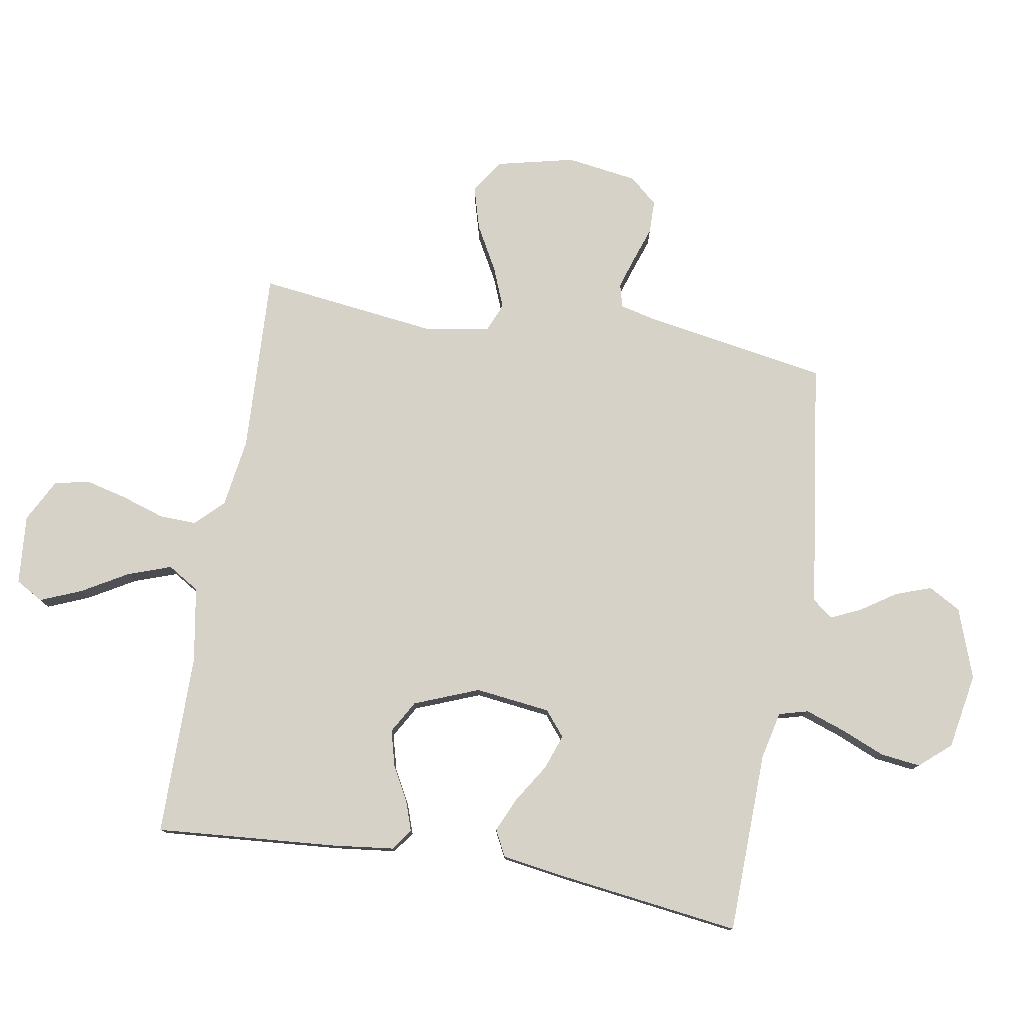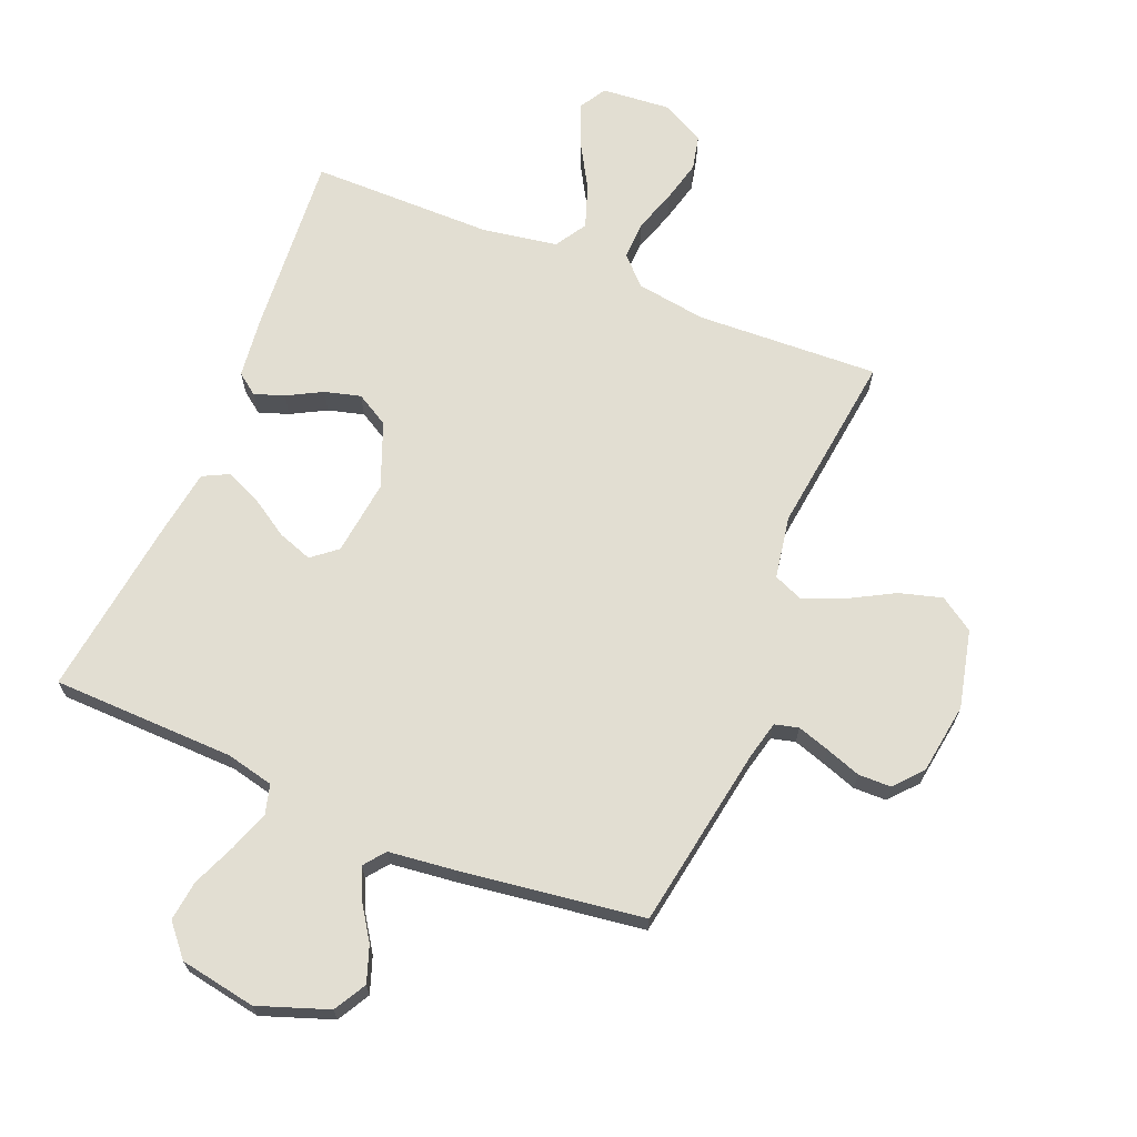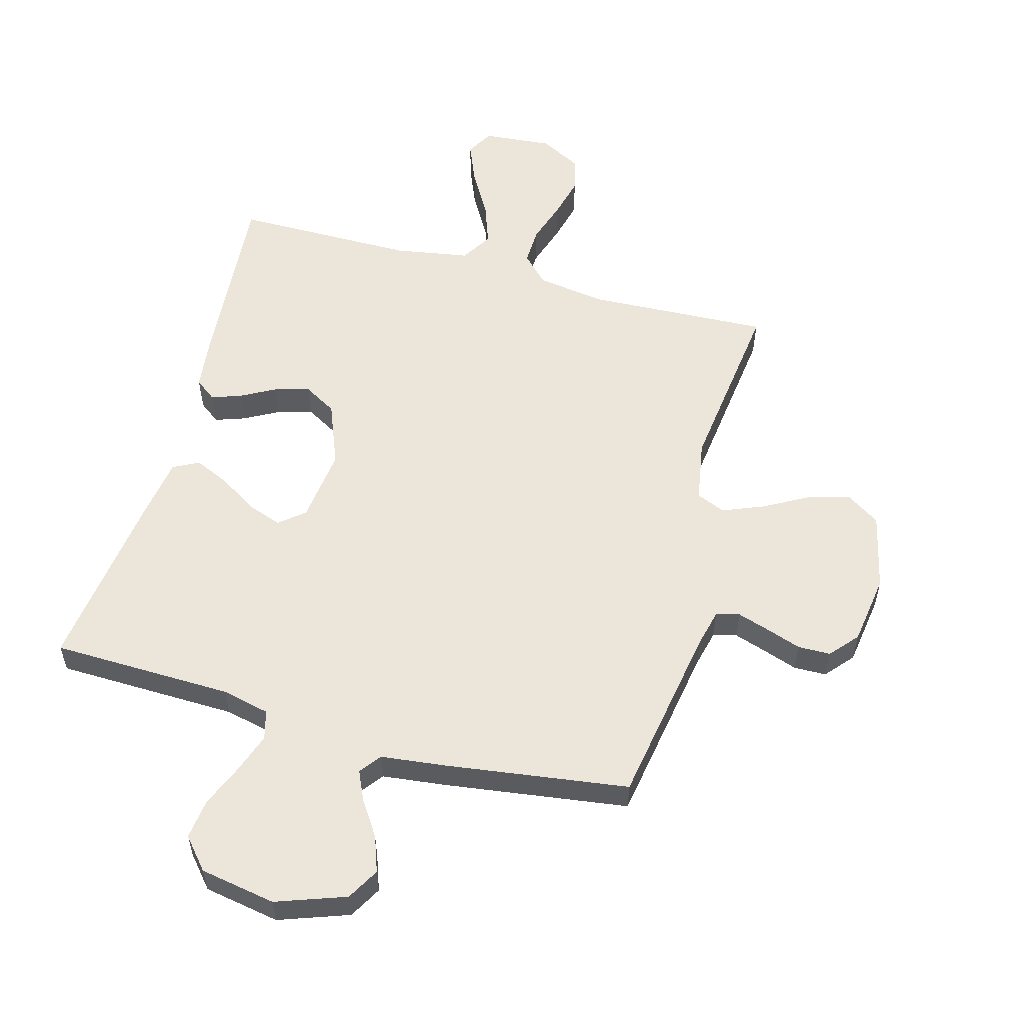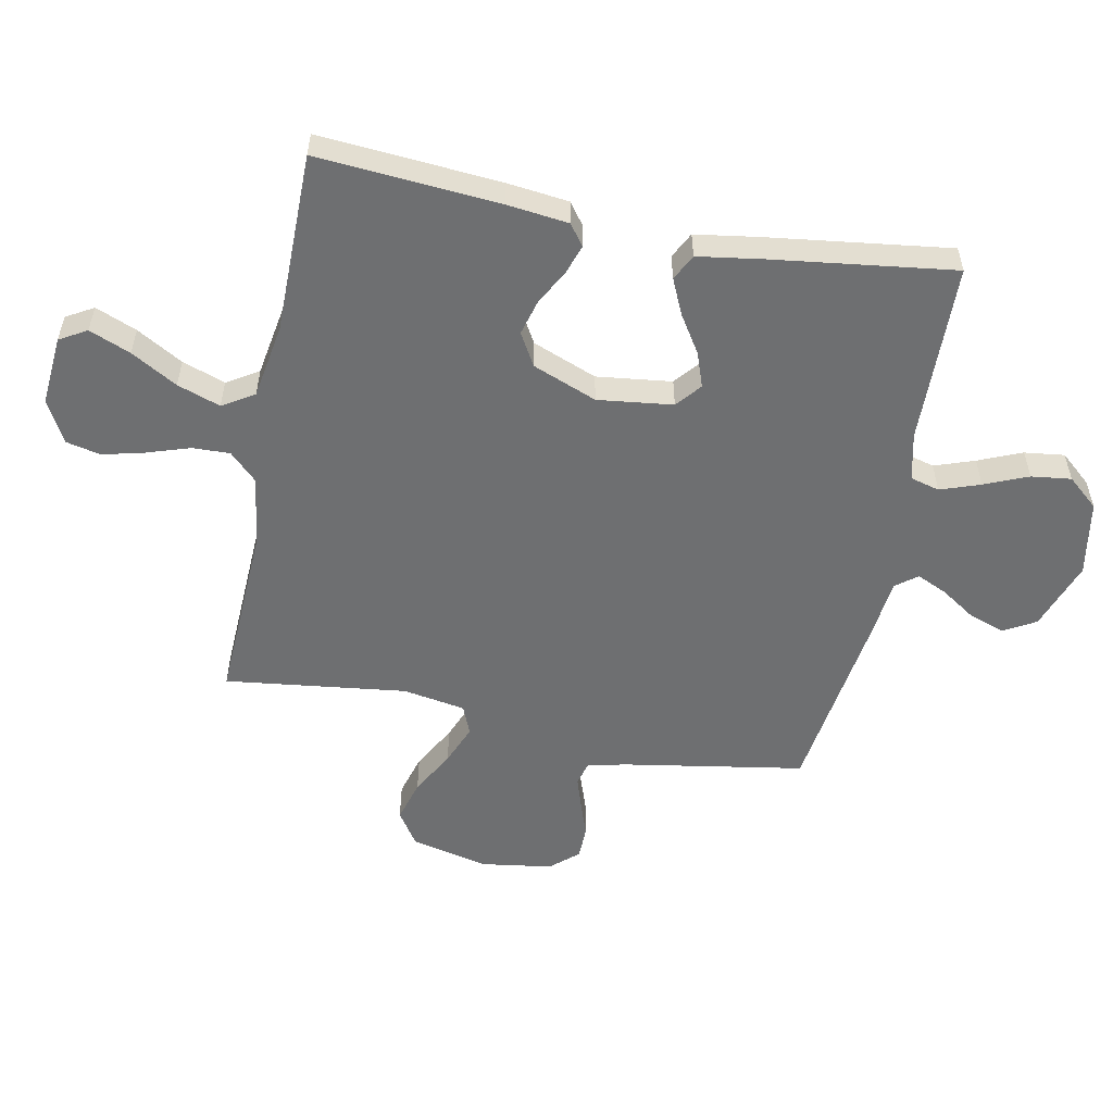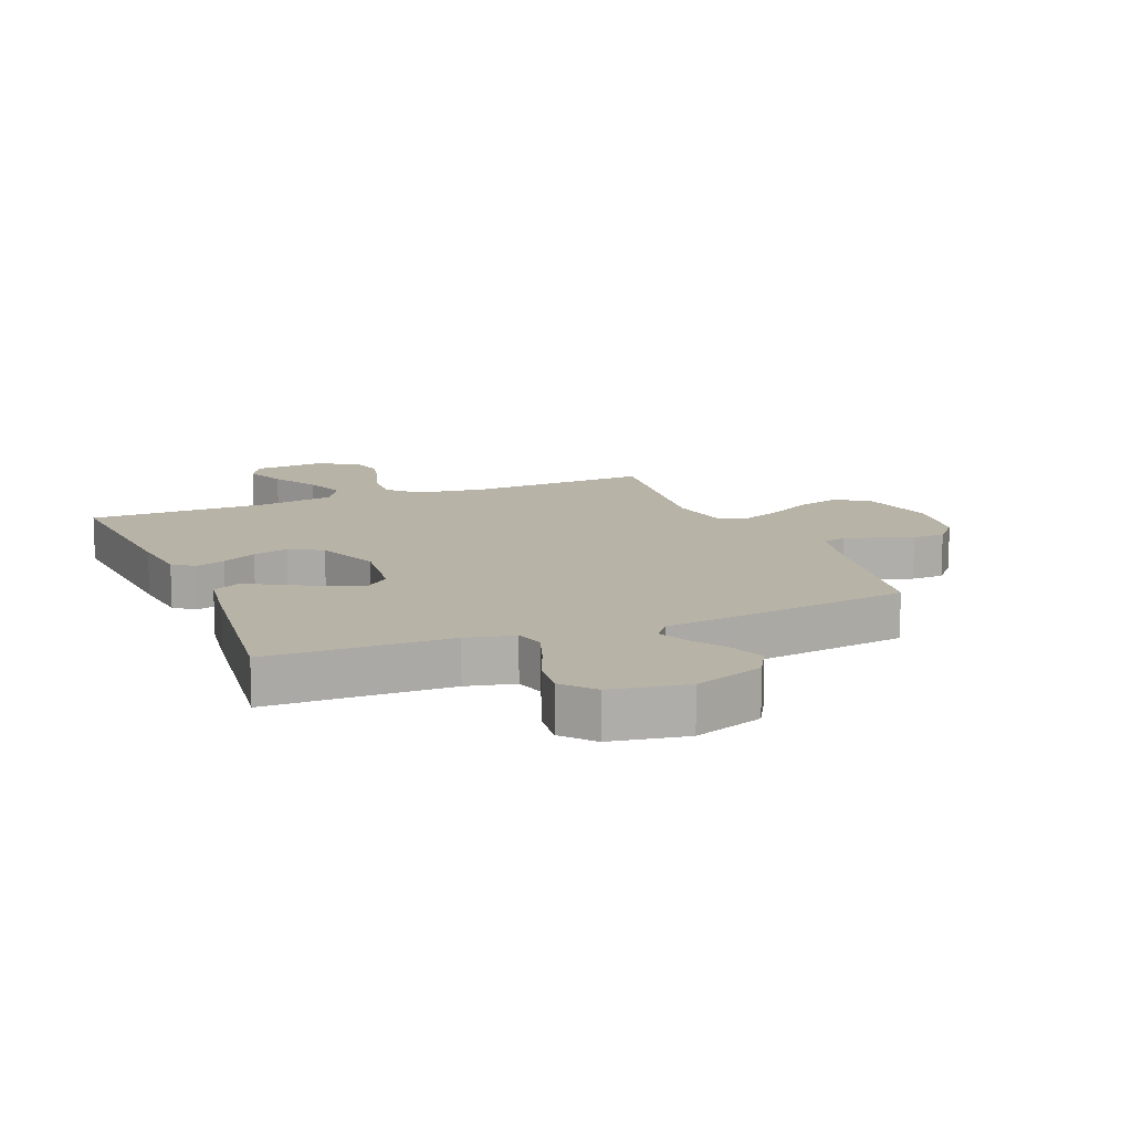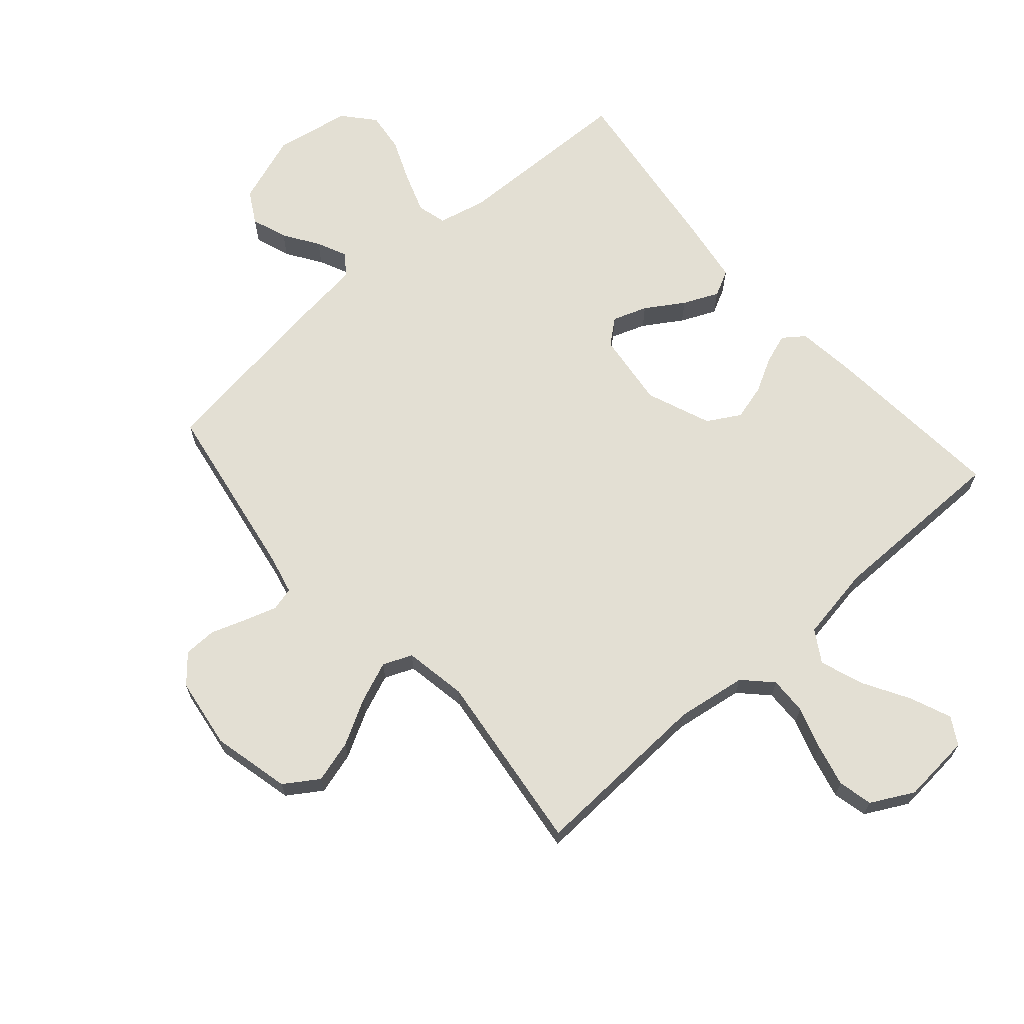
<metadata>
{"format":"obj","ext":"obj","renderer":"f3d","projection":"perspective","resolution":1024,"background":"white","views":[{"elev":78.0,"azim":-80.3,"up":"+Y"},{"elev":67.8,"azim":22.4,"up":"+Y"},{"elev":56.0,"azim":15.4,"up":"+Y"},{"elev":-54.6,"azim":-101.1,"up":"+Y"},{"elev":12.8,"azim":-22.2,"up":"+Y"},{"elev":66.9,"azim":138.8,"up":"+Y"}]}
</metadata>
<code>
v 0.5 0.07 0.5
v 0.55 0.07 0.2
v 0.565 0.07 0.137
v 0.604 0.07 0.127
v 0.657 0.07 0.144
v 0.715 0.07 0.164
v 0.769 0.07 0.163
v 0.809 0.07 0.117
v 0.826 0.07 0
v 0.796 0.07 -0.128
v 0.74 0.07 -0.165
v 0.67 0.07 -0.145
v 0.596 0.07 -0.104
v 0.529 0.07 -0.077
v 0.481 0.07 -0.097
v 0.463 0.07 -0.2
v 0.5 0.07 -0.5
v 0.2 0.07 -0.486
v 0.085 0.07 -0.503
v 0.041 0.07 -0.548
v 0.043 0.07 -0.61
v 0.066 0.07 -0.681
v 0.083 0.07 -0.75
v 0.07 0.07 -0.807
v 0 0.07 -0.844
v -0.115 0.07 -0.834
v -0.141 0.07 -0.789
v -0.113 0.07 -0.721
v -0.069 0.07 -0.645
v -0.044 0.07 -0.574
v -0.076 0.07 -0.522
v -0.2 0.07 -0.501
v -0.5 0.07 -0.5
v -0.476 0.07 -0.2
v -0.464 0.07 -0.099
v -0.429 0.07 -0.073
v -0.38 0.07 -0.09
v -0.323 0.07 -0.121
v -0.264 0.07 -0.137
v -0.21 0.07 -0.106
v -0.168 0.07 0
v -0.183 0.07 0.124
v -0.224 0.07 0.158
v -0.281 0.07 0.138
v -0.344 0.07 0.098
v -0.402 0.07 0.072
v -0.445 0.07 0.094
v -0.461 0.07 0.2
v -0.5 0.07 0.5
v -0.2 0.07 0.507
v -0.121 0.07 0.525
v -0.108 0.07 0.573
v -0.131 0.07 0.639
v -0.161 0.07 0.711
v -0.169 0.07 0.777
v -0.125 0.07 0.828
v 0 0.07 0.85
v 0.115 0.07 0.809
v 0.145 0.07 0.756
v 0.124 0.07 0.697
v 0.086 0.07 0.64
v 0.063 0.07 0.59
v 0.09 0.07 0.555
v 0.2 0.07 0.542
v 0.5 0 0.5
v 0.55 0 0.2
v 0.565 0 0.137
v 0.604 0 0.127
v 0.657 0 0.144
v 0.715 0 0.164
v 0.769 0 0.163
v 0.809 0 0.117
v 0.826 0 0
v 0.796 0 -0.128
v 0.74 0 -0.165
v 0.67 0 -0.145
v 0.596 0 -0.104
v 0.529 0 -0.077
v 0.481 0 -0.097
v 0.463 0 -0.2
v 0.5 0 -0.5
v 0.2 0 -0.486
v 0.085 0 -0.503
v 0.041 0 -0.548
v 0.043 0 -0.61
v 0.066 0 -0.681
v 0.083 0 -0.75
v 0.07 0 -0.807
v 0 0 -0.844
v -0.115 0 -0.834
v -0.141 0 -0.789
v -0.113 0 -0.721
v -0.069 0 -0.645
v -0.044 0 -0.574
v -0.076 0 -0.522
v -0.2 0 -0.501
v -0.5 0 -0.5
v -0.476 0 -0.2
v -0.464 0 -0.099
v -0.429 0 -0.073
v -0.38 0 -0.09
v -0.323 0 -0.121
v -0.264 0 -0.137
v -0.21 0 -0.106
v -0.168 0 0
v -0.183 0 0.124
v -0.224 0 0.158
v -0.281 0 0.138
v -0.344 0 0.098
v -0.402 0 0.072
v -0.445 0 0.094
v -0.461 0 0.2
v -0.5 0 0.5
v -0.2 0 0.507
v -0.121 0 0.525
v -0.108 0 0.573
v -0.131 0 0.639
v -0.161 0 0.711
v -0.169 0 0.777
v -0.125 0 0.828
v 0 0 0.85
v 0.115 0 0.809
v 0.145 0 0.756
v 0.124 0 0.697
v 0.086 0 0.64
v 0.063 0 0.59
v 0.09 0 0.555
v 0.2 0 0.542
f 63 64 1 2
f 59 60 61
f 58 59 61
f 57 58 61
f 56 57 61
f 55 56 61
f 54 55 61
f 53 54 61
f 52 53 61 62
f 51 52 62 63
f 48 49 50
f 47 48 50
f 46 47 50
f 45 46 50
f 44 45 50
f 50 51 63
f 44 50 63
f 43 44 63
f 36 37 38
f 35 36 38
f 34 35 38
f 33 34 38
f 32 33 38
f 31 32 38 39
f 30 31 39 40
f 27 28 29
f 26 27 29
f 25 26 29
f 24 25 29
f 23 24 29
f 22 23 29
f 21 22 29
f 20 21 29 30
f 30 40 41
f 20 30 41
f 19 20 41
f 16 17 18
f 19 41 42
f 18 19 42
f 16 18 42
f 15 16 42
f 11 12 13
f 10 11 13
f 9 10 13
f 8 9 13
f 7 8 13
f 6 7 13
f 5 6 13
f 4 5 13 14
f 63 2 3
f 43 63 3
f 42 43 3
f 15 42 3
f 14 15 3
f 3 4 14
f 66 65 128 127
f 125 124 123
f 125 123 122
f 125 122 121
f 125 121 120
f 125 120 119
f 125 119 118
f 125 118 117
f 126 125 117 116
f 127 126 116 115
f 114 113 112
f 114 112 111
f 114 111 110
f 114 110 109
f 114 109 108
f 127 115 114
f 127 114 108
f 127 108 107
f 102 101 100
f 102 100 99
f 102 99 98
f 102 98 97
f 102 97 96
f 103 102 96 95
f 104 103 95 94
f 93 92 91
f 93 91 90
f 93 90 89
f 93 89 88
f 93 88 87
f 93 87 86
f 93 86 85
f 94 93 85 84
f 105 104 94
f 105 94 84
f 105 84 83
f 82 81 80
f 106 105 83
f 106 83 82
f 106 82 80
f 106 80 79
f 77 76 75
f 77 75 74
f 77 74 73
f 77 73 72
f 77 72 71
f 77 71 70
f 77 70 69
f 78 77 69 68
f 67 66 127
f 67 127 107
f 67 107 106
f 67 106 79
f 67 79 78
f 78 68 67
f 1 65 66 2
f 2 66 67 3
f 3 67 68 4
f 4 68 69 5
f 5 69 70 6
f 6 70 71 7
f 7 71 72 8
f 8 72 73 9
f 9 73 74 10
f 10 74 75 11
f 11 75 76 12
f 12 76 77 13
f 13 77 78 14
f 14 78 79 15
f 15 79 80 16
f 16 80 81 17
f 17 81 82 18
f 18 82 83 19
f 19 83 84 20
f 20 84 85 21
f 21 85 86 22
f 22 86 87 23
f 23 87 88 24
f 24 88 89 25
f 25 89 90 26
f 26 90 91 27
f 27 91 92 28
f 28 92 93 29
f 29 93 94 30
f 30 94 95 31
f 31 95 96 32
f 32 96 97 33
f 33 97 98 34
f 34 98 99 35
f 35 99 100 36
f 36 100 101 37
f 37 101 102 38
f 38 102 103 39
f 39 103 104 40
f 40 104 105 41
f 41 105 106 42
f 42 106 107 43
f 43 107 108 44
f 44 108 109 45
f 45 109 110 46
f 46 110 111 47
f 47 111 112 48
f 48 112 113 49
f 49 113 114 50
f 50 114 115 51
f 51 115 116 52
f 52 116 117 53
f 53 117 118 54
f 54 118 119 55
f 55 119 120 56
f 56 120 121 57
f 57 121 122 58
f 58 122 123 59
f 59 123 124 60
f 60 124 125 61
f 61 125 126 62
f 62 126 127 63
f 63 127 128 64
f 64 128 65 1

</code>
